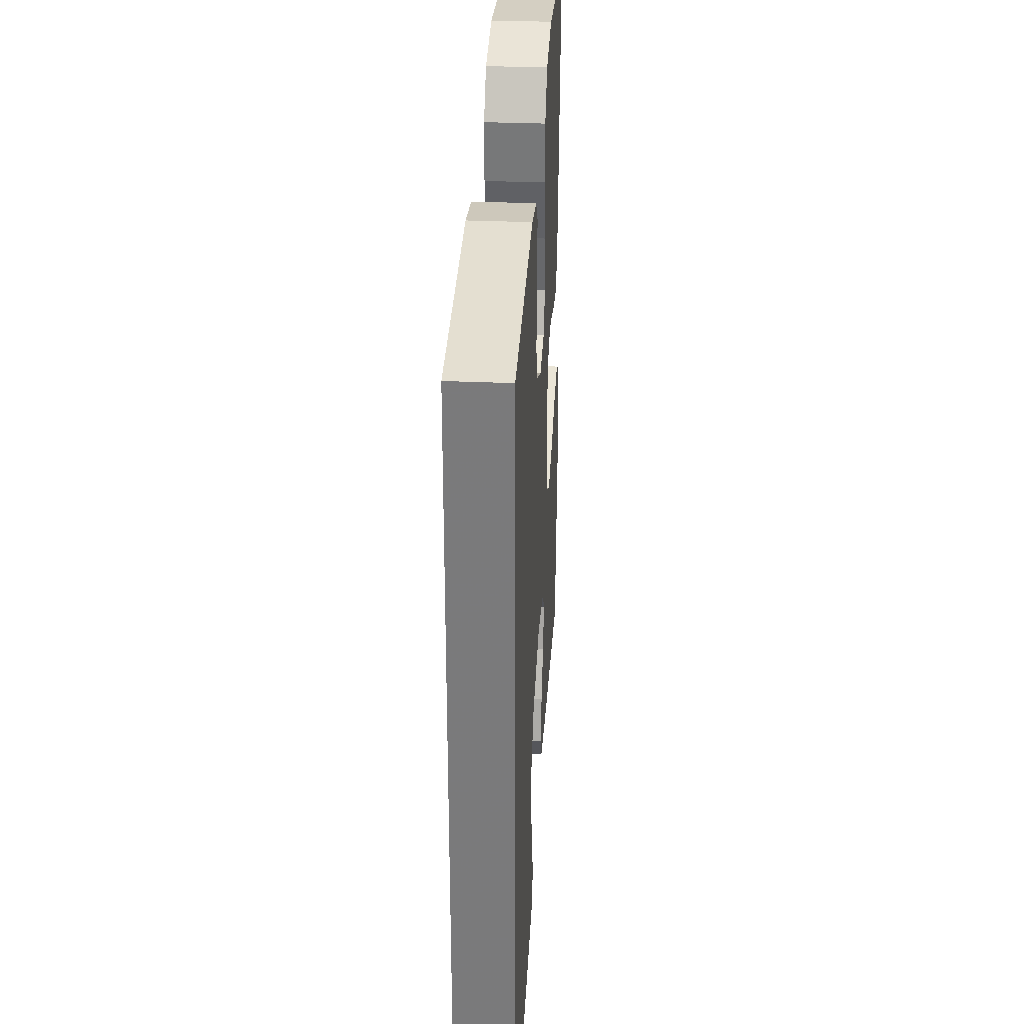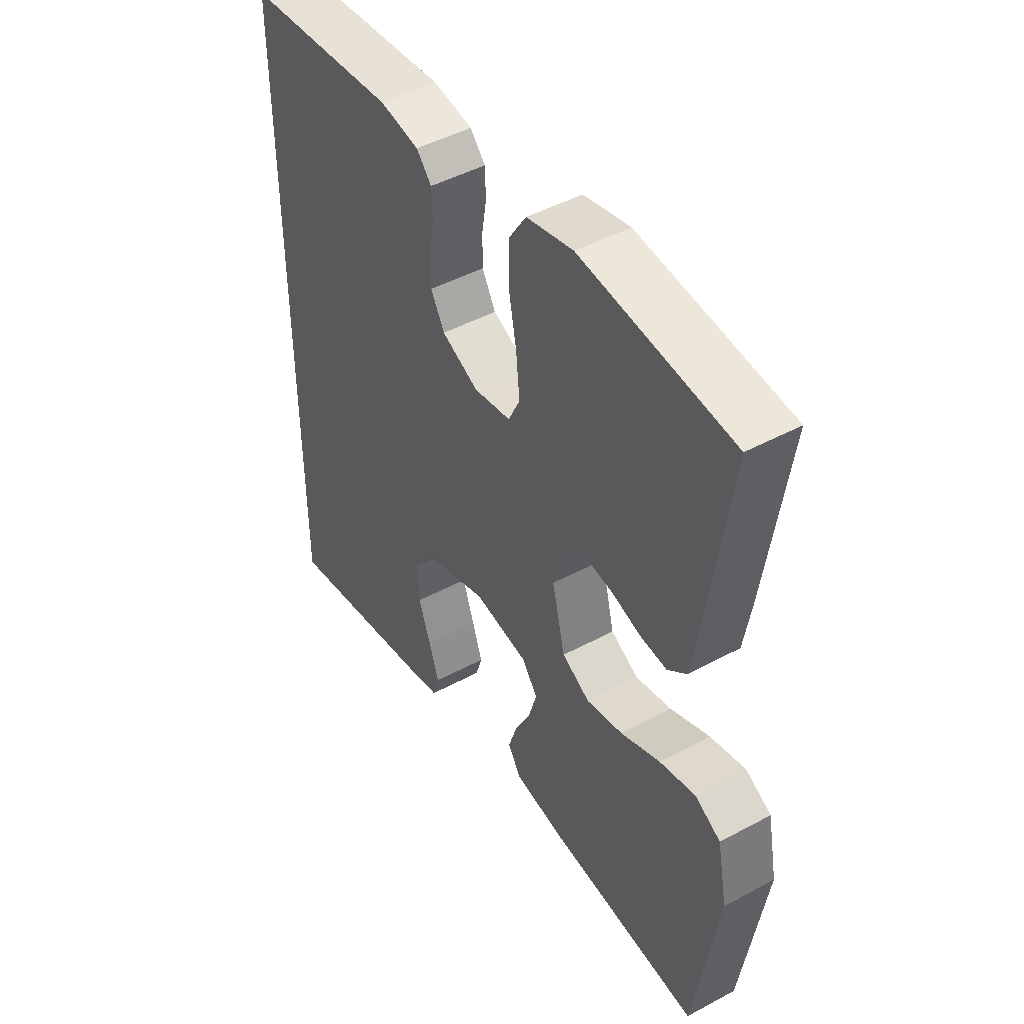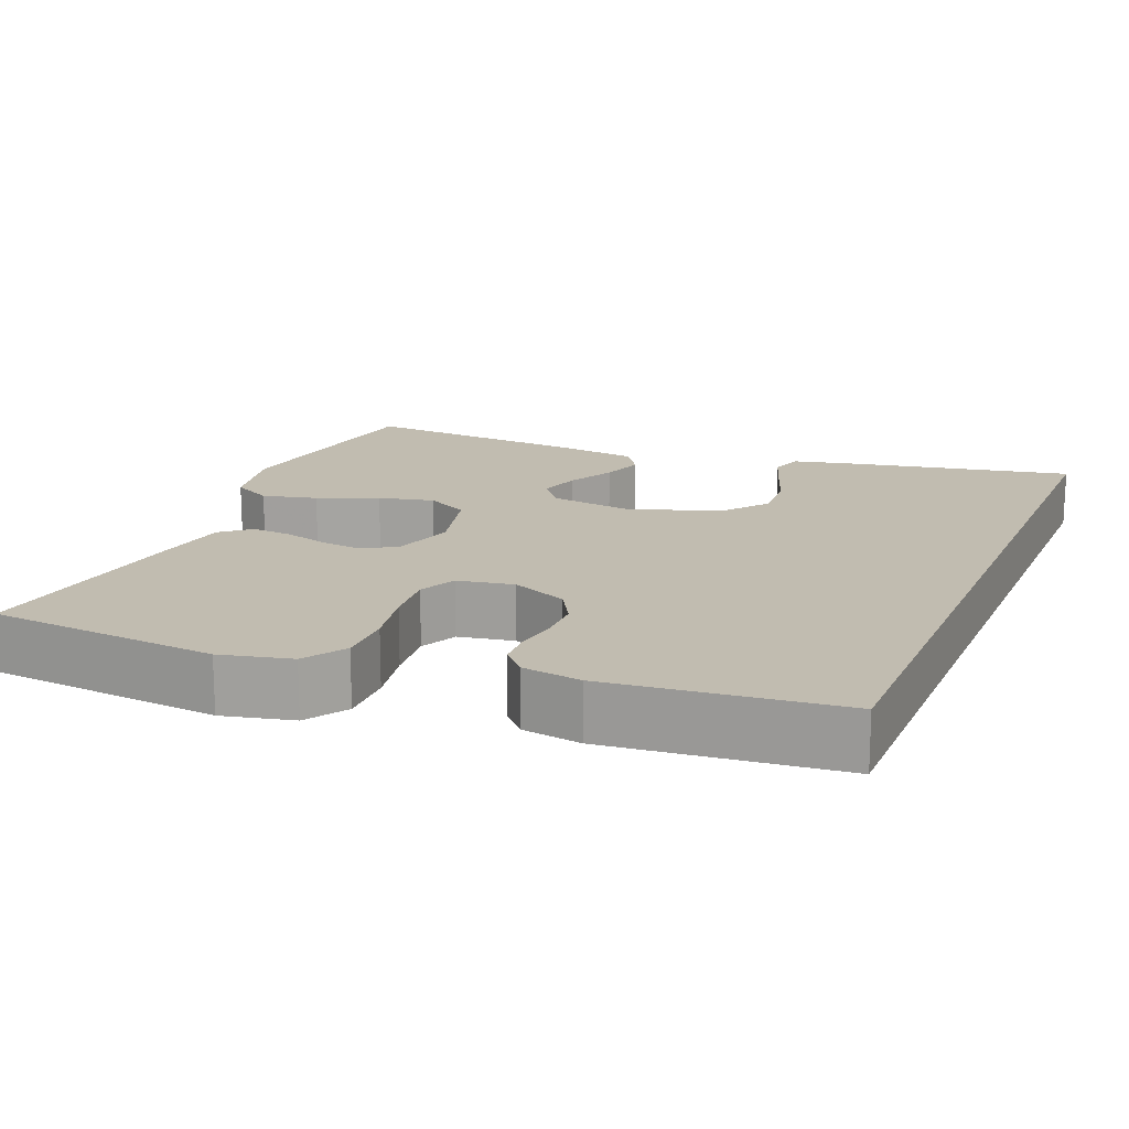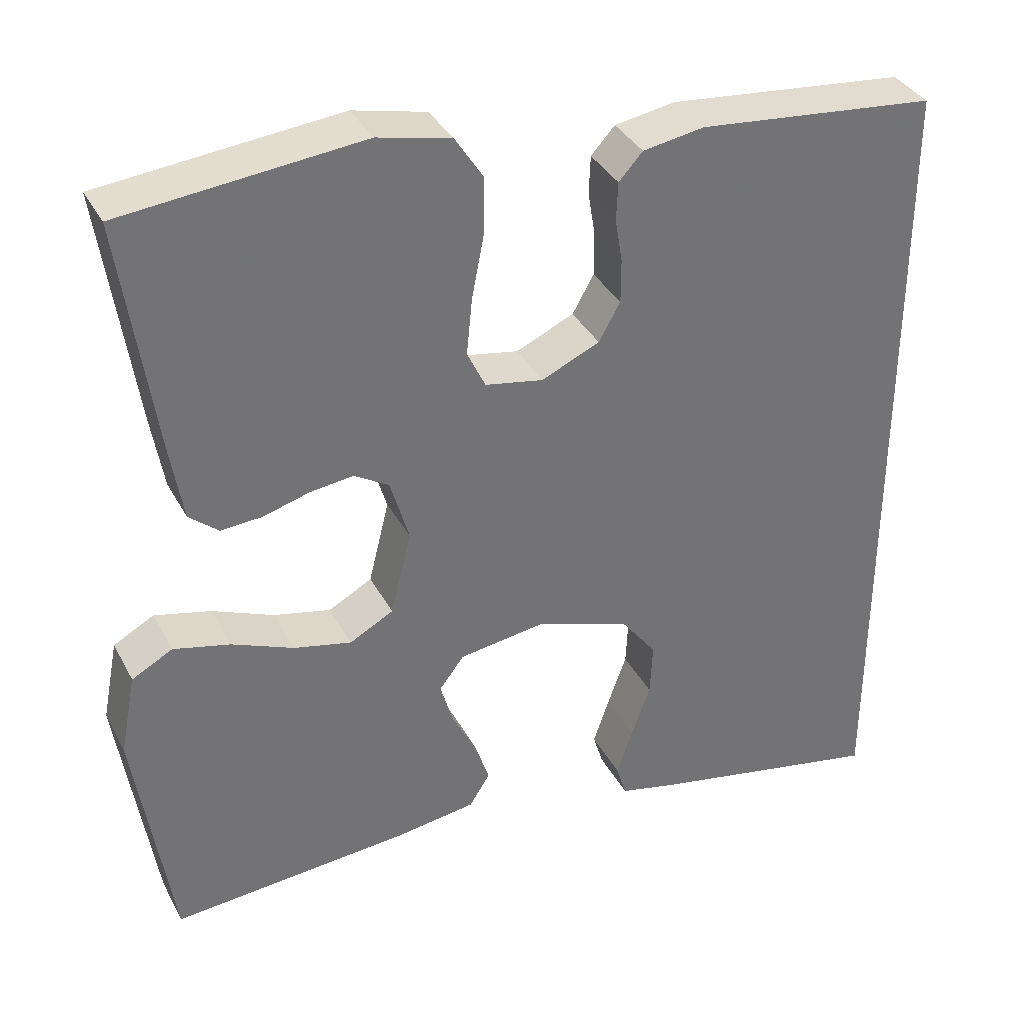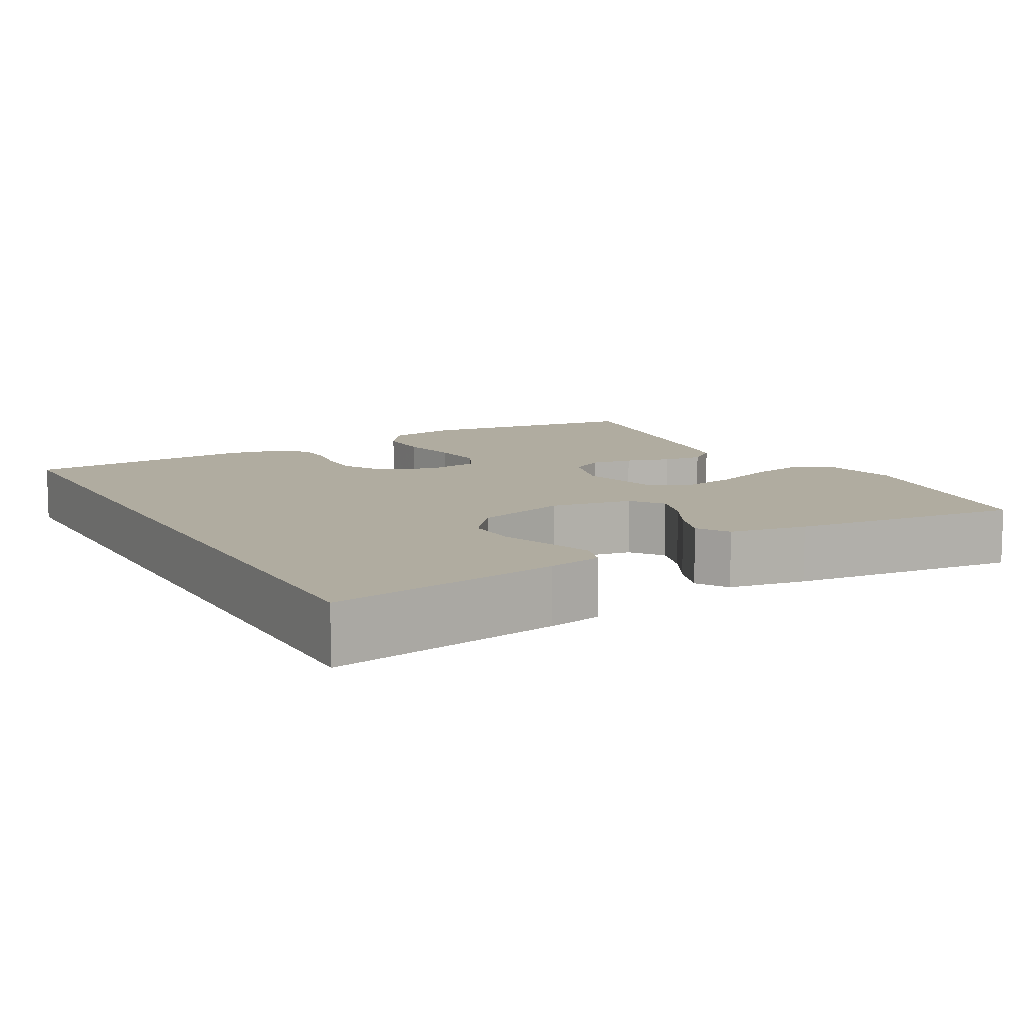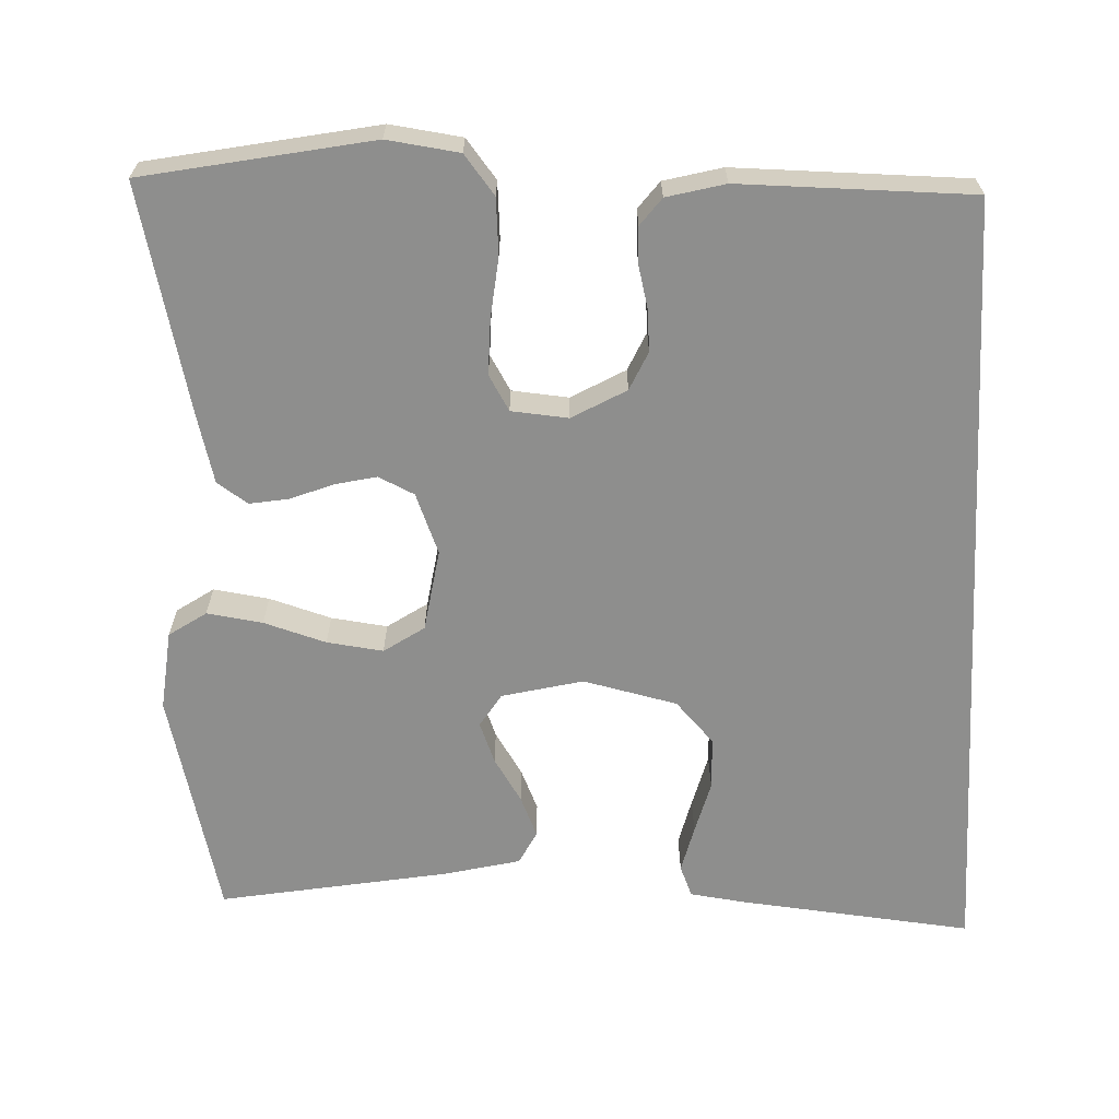
<metadata>
{"format":"obj","ext":"obj","renderer":"f3d","projection":"perspective","resolution":1024,"background":"white","views":[{"elev":31.4,"azim":93.5,"up":"+Z"},{"elev":46.7,"azim":-121.5,"up":"+Z"},{"elev":16.6,"azim":22.3,"up":"+Y"},{"elev":35.8,"azim":-24.9,"up":"+Z"},{"elev":10.0,"azim":151.5,"up":"+Y"},{"elev":-64.9,"azim":2.9,"up":"+Y"}]}
</metadata>
<code>
v 0.5 0.07 0.429
v 0.5 0.07 -0.598
v 0.2 0.07 -0.54
v 0.13 0.07 -0.524
v 0.117 0.07 -0.482
v 0.137 0.07 -0.423
v 0.161 0.07 -0.356
v 0.164 0.07 -0.289
v 0.119 0.07 -0.231
v 0 0.07 -0.192
v -0.107 0.07 -0.208
v -0.138 0.07 -0.249
v -0.122 0.07 -0.304
v -0.091 0.07 -0.364
v -0.073 0.07 -0.419
v -0.099 0.07 -0.46
v -0.2 0.07 -0.475
v -0.5 0.07 -0.5
v -0.546 0.07 -0.2
v -0.526 0.07 -0.098
v -0.475 0.07 -0.07
v -0.404 0.07 -0.087
v -0.326 0.07 -0.119
v -0.254 0.07 -0.135
v -0.199 0.07 -0.105
v -0.173 0.07 0
v -0.197 0.07 0.081
v -0.241 0.07 0.107
v -0.295 0.07 0.1
v -0.353 0.07 0.083
v -0.405 0.07 0.079
v -0.442 0.07 0.11
v -0.457 0.07 0.2
v -0.5 0.07 0.5
v -0.2 0.07 0.531
v -0.108 0.07 0.51
v -0.073 0.07 0.456
v -0.074 0.07 0.383
v -0.089 0.07 0.305
v -0.096 0.07 0.234
v -0.073 0.07 0.186
v 0 0.07 0.173
v 0.073 0.07 0.206
v 0.1 0.07 0.254
v 0.1 0.07 0.309
v 0.091 0.07 0.364
v 0.093 0.07 0.412
v 0.123 0.07 0.445
v 0.2 0.07 0.458
v 0.5 0 0.429
v 0.5 0 -0.598
v 0.2 0 -0.54
v 0.13 0 -0.524
v 0.117 0 -0.482
v 0.137 0 -0.423
v 0.161 0 -0.356
v 0.164 0 -0.289
v 0.119 0 -0.231
v 0 0 -0.192
v -0.107 0 -0.208
v -0.138 0 -0.249
v -0.122 0 -0.304
v -0.091 0 -0.364
v -0.073 0 -0.419
v -0.099 0 -0.46
v -0.2 0 -0.475
v -0.5 0 -0.5
v -0.546 0 -0.2
v -0.526 0 -0.098
v -0.475 0 -0.07
v -0.404 0 -0.087
v -0.326 0 -0.119
v -0.254 0 -0.135
v -0.199 0 -0.105
v -0.173 0 0
v -0.197 0 0.081
v -0.241 0 0.107
v -0.295 0 0.1
v -0.353 0 0.083
v -0.405 0 0.079
v -0.442 0 0.11
v -0.457 0 0.2
v -0.5 0 0.5
v -0.2 0 0.531
v -0.108 0 0.51
v -0.073 0 0.456
v -0.074 0 0.383
v -0.089 0 0.305
v -0.096 0 0.234
v -0.073 0 0.186
v 0 0 0.173
v 0.073 0 0.206
v 0.1 0 0.254
v 0.1 0 0.309
v 0.091 0 0.364
v 0.093 0 0.412
v 0.123 0 0.445
v 0.2 0 0.458
f 45 46 47 48
f 44 45 48 49
f 36 37 38 39
f 36 39 40
f 35 36 40
f 34 35 40
f 33 34 40 41
f 29 30 31 32
f 28 29 32 33
f 20 21 22 23
f 20 23 24
f 19 20 24
f 18 19 24
f 17 18 24 25
f 13 14 15 16
f 12 13 16 17
f 4 5 6 7
f 2 3 4 7
f 2 7 8
f 44 49 1 2
f 43 44 2 8
f 42 43 8 9
f 28 33 41 42
f 27 28 42
f 26 27 42 9
f 12 17 25 26
f 11 12 26
f 10 11 26
f 9 10 26
f 97 96 95 94
f 98 97 94 93
f 88 87 86 85
f 89 88 85
f 89 85 84
f 89 84 83
f 90 89 83 82
f 81 80 79 78
f 82 81 78 77
f 72 71 70 69
f 73 72 69
f 73 69 68
f 73 68 67
f 74 73 67 66
f 65 64 63 62
f 66 65 62 61
f 56 55 54 53
f 56 53 52 51
f 57 56 51
f 51 50 98 93
f 57 51 93 92
f 58 57 92 91
f 91 90 82 77
f 91 77 76
f 58 91 76 75
f 75 74 66 61
f 75 61 60
f 75 60 59
f 75 59 58
f 1 50 51 2
f 2 51 52 3
f 3 52 53 4
f 4 53 54 5
f 5 54 55 6
f 6 55 56 7
f 7 56 57 8
f 8 57 58 9
f 9 58 59 10
f 10 59 60 11
f 11 60 61 12
f 12 61 62 13
f 13 62 63 14
f 14 63 64 15
f 15 64 65 16
f 16 65 66 17
f 17 66 67 18
f 18 67 68 19
f 19 68 69 20
f 20 69 70 21
f 21 70 71 22
f 22 71 72 23
f 23 72 73 24
f 24 73 74 25
f 25 74 75 26
f 26 75 76 27
f 27 76 77 28
f 28 77 78 29
f 29 78 79 30
f 30 79 80 31
f 31 80 81 32
f 32 81 82 33
f 33 82 83 34
f 34 83 84 35
f 35 84 85 36
f 36 85 86 37
f 37 86 87 38
f 38 87 88 39
f 39 88 89 40
f 40 89 90 41
f 41 90 91 42
f 42 91 92 43
f 43 92 93 44
f 44 93 94 45
f 45 94 95 46
f 46 95 96 47
f 47 96 97 48
f 48 97 98 49
f 49 98 50 1

</code>
